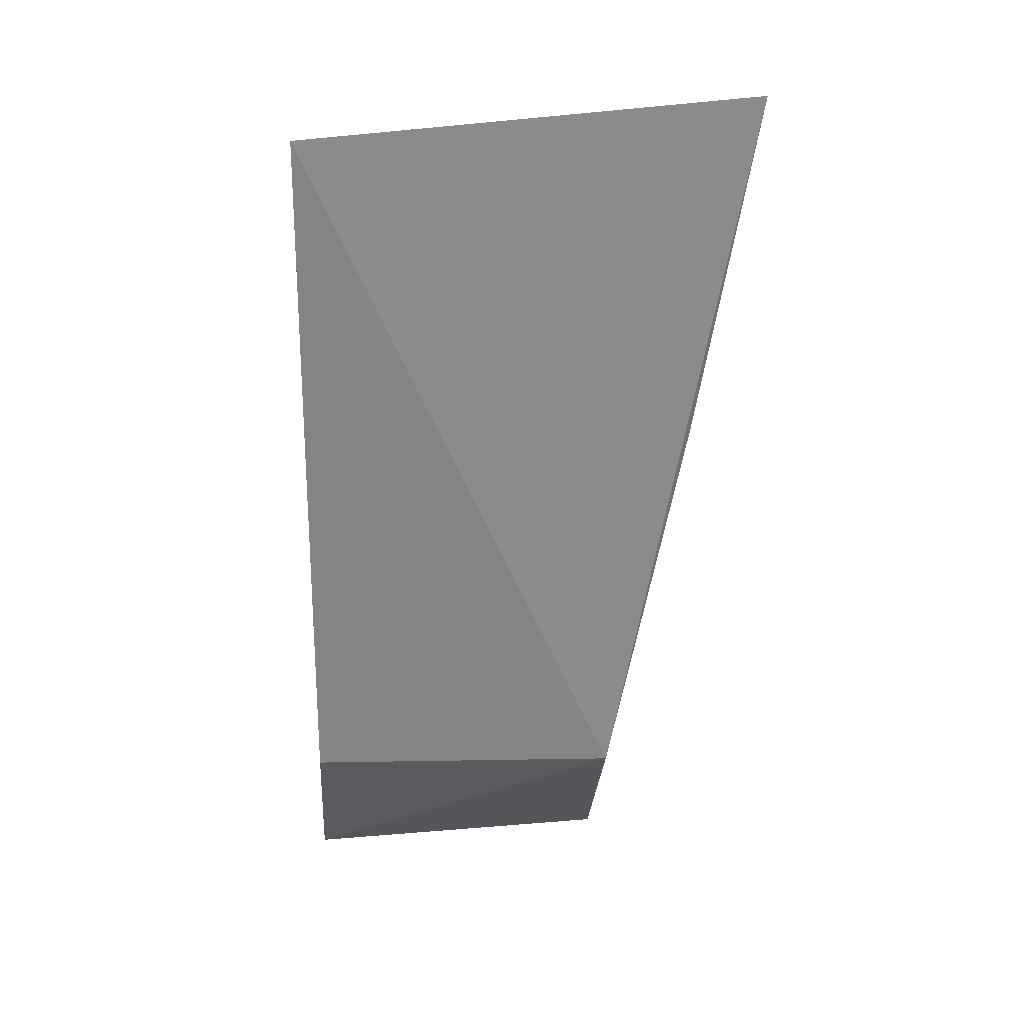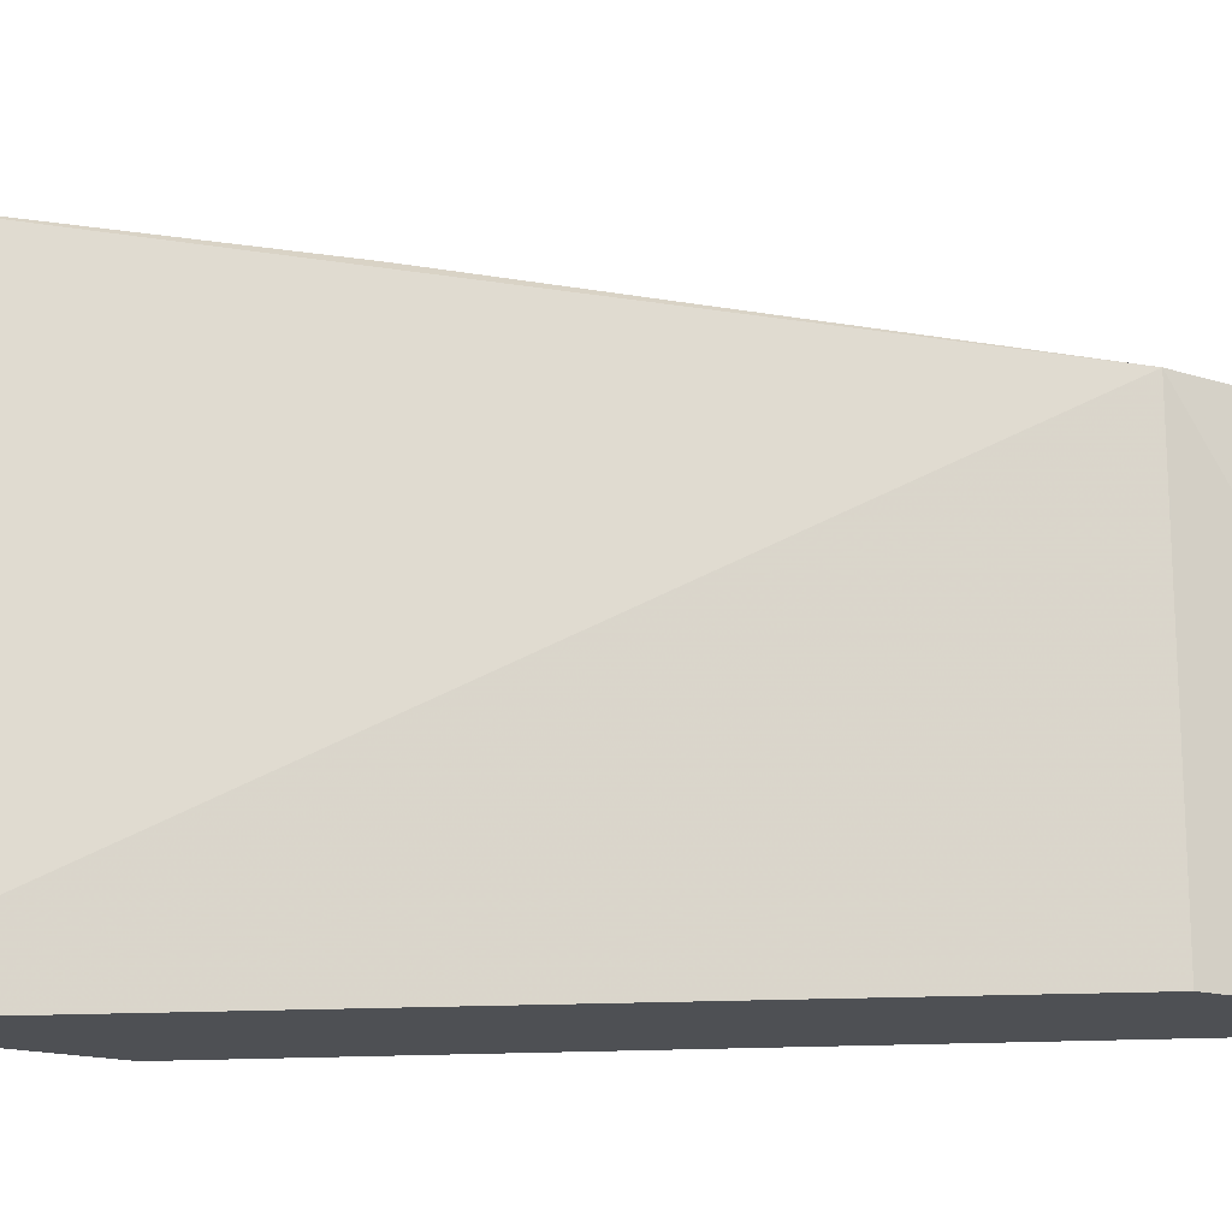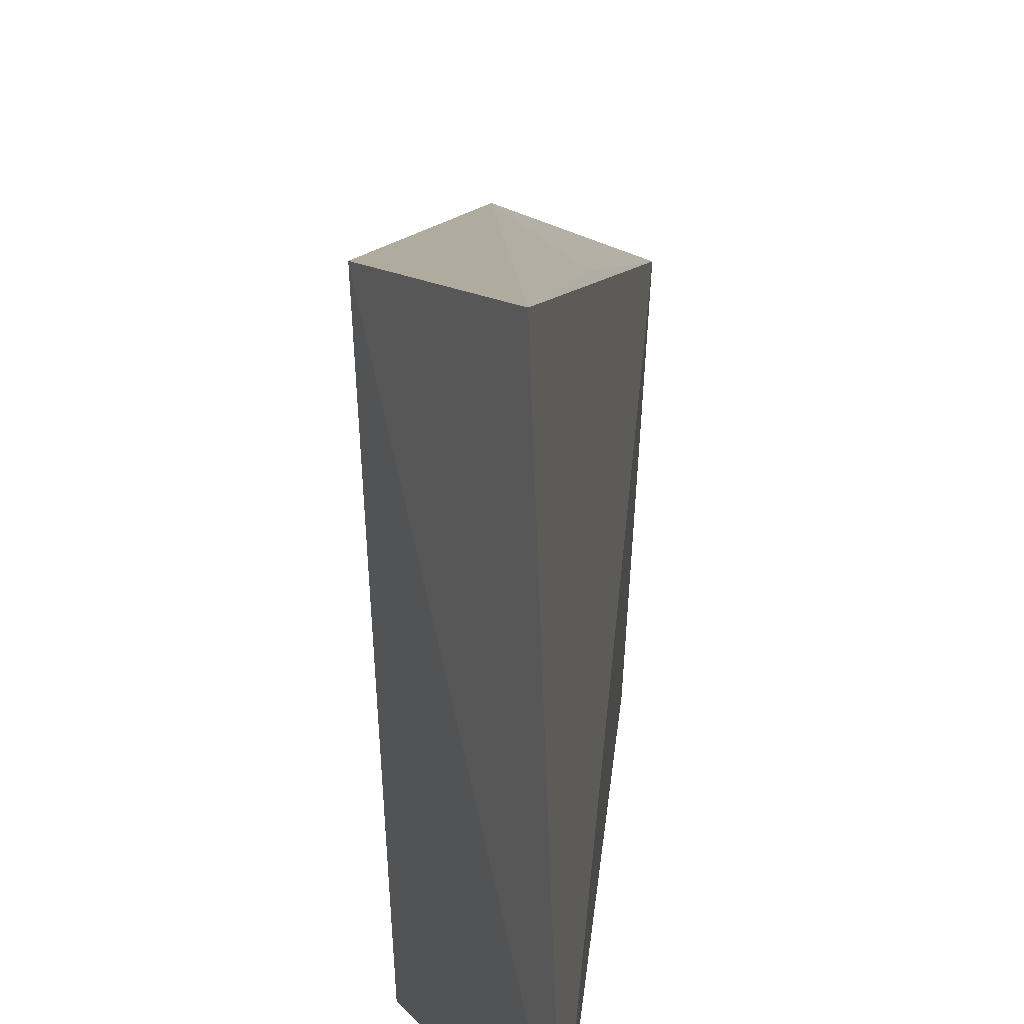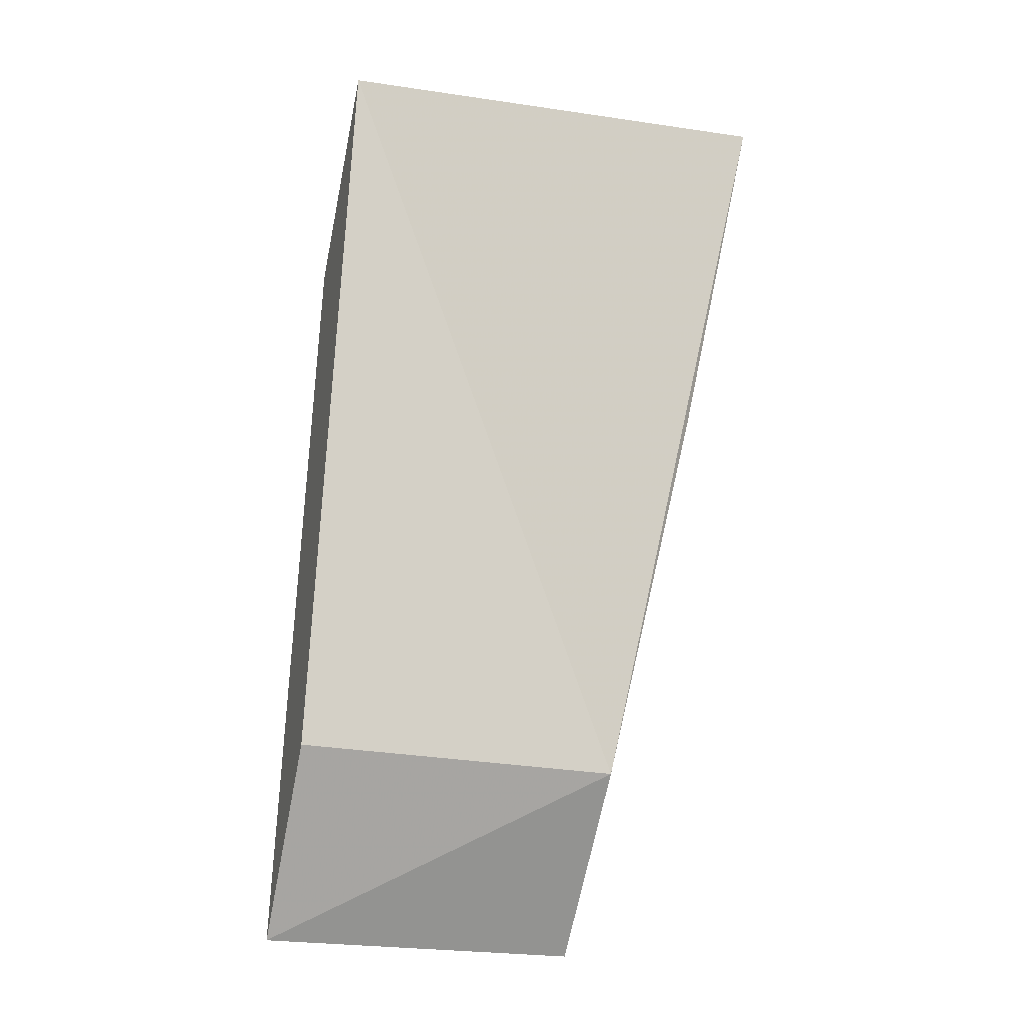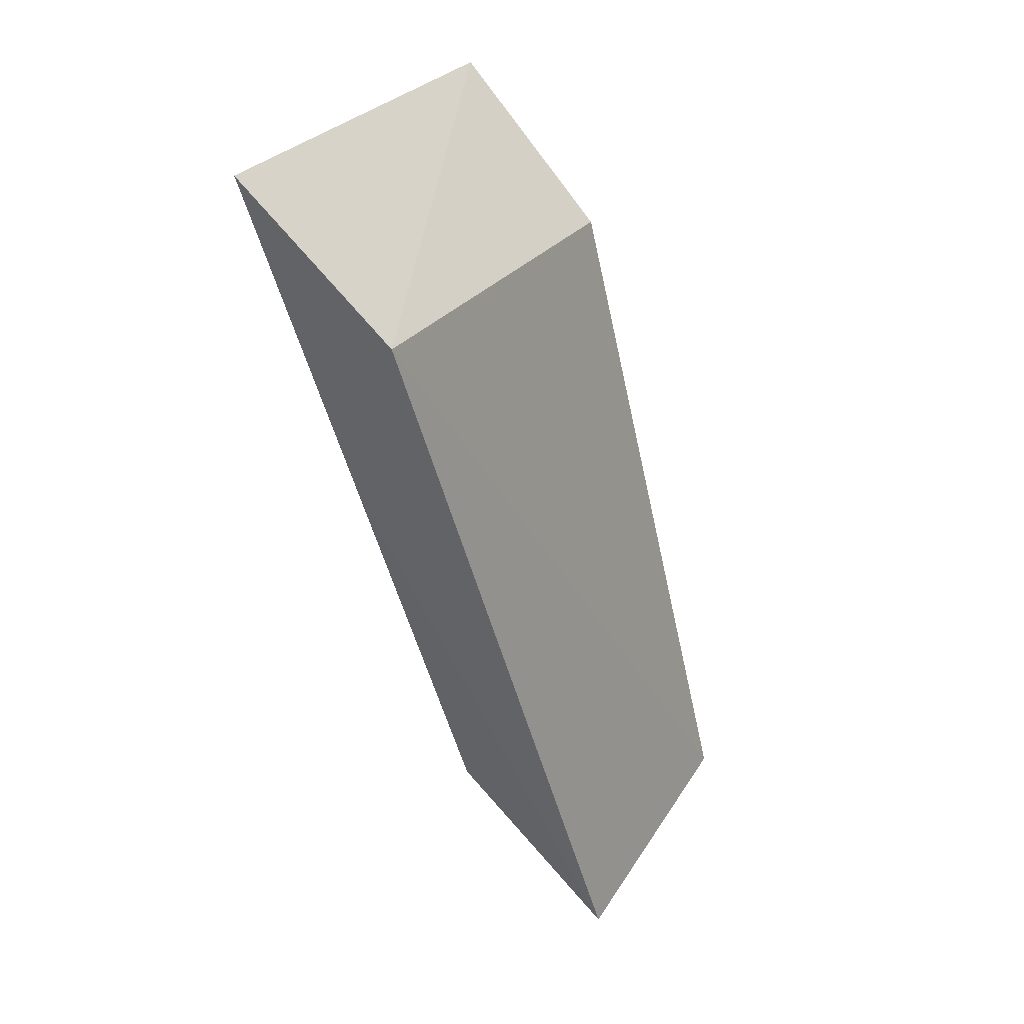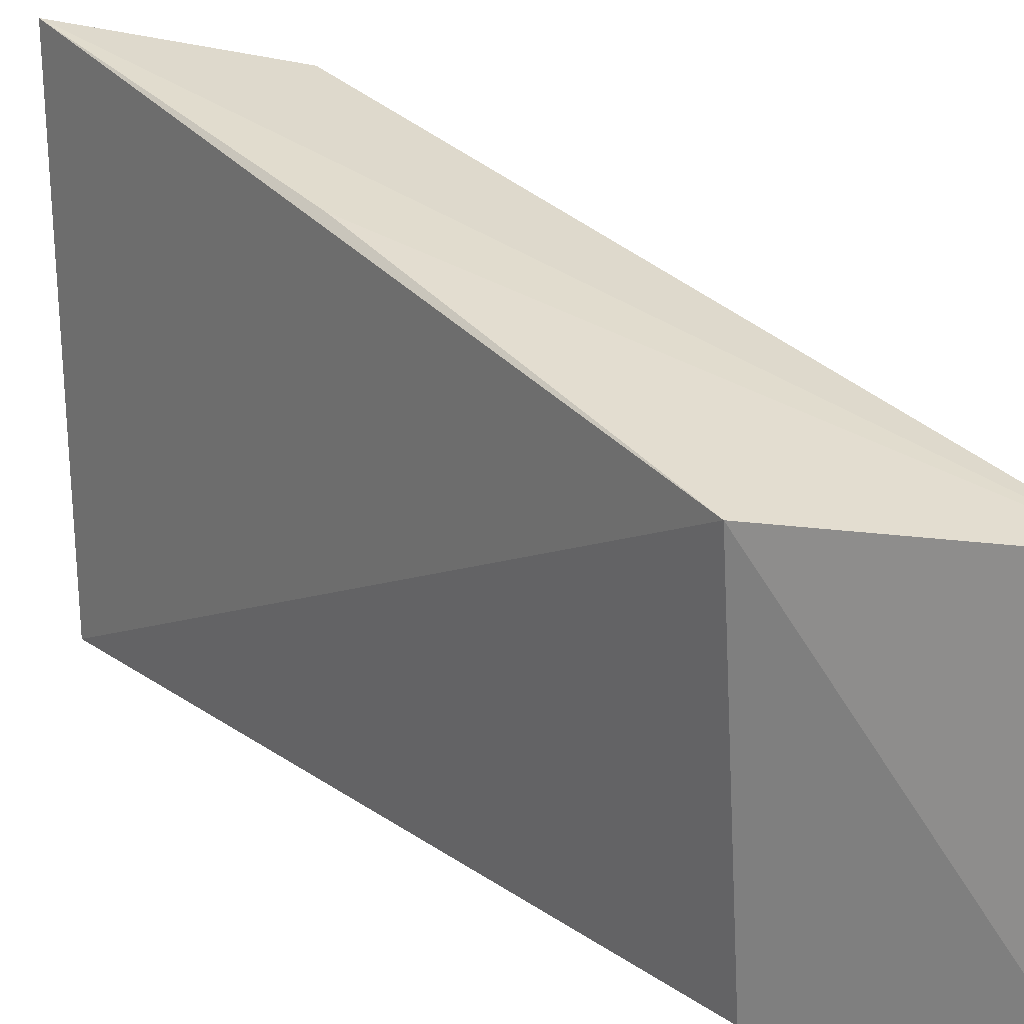
<metadata>
{"format":"obj","ext":"obj","renderer":"f3d","projection":"perspective","resolution":1024,"background":"white","views":[{"elev":13.8,"azim":-96.6,"up":"+Y"},{"elev":-19.3,"azim":-74.6,"up":"+Z"},{"elev":15.3,"azim":-160.7,"up":"+Z"},{"elev":-27.7,"azim":-107.8,"up":"+Y"},{"elev":33.1,"azim":27.3,"up":"+Y"},{"elev":22.7,"azim":-23.6,"up":"+Z"}]}
</metadata>
<code>
v 0.2411 -0.221 0.01112
v 0.2409 -0.2214 -0.002097
v 0.2336 -0.1911 0.01524
v 0.2275 -0.1851 0.01581
v 0.2341 -0.2151 0.01083
v 0.2273 -0.1867 -0.002841
v 0.2308 -0.1991 0.01372
v 0.2335 -0.1931 -0.002668
v 0.2349 -0.215 -0.00227
f 1 2 3
f 1 3 4
f 5 2 1
f 6 4 3
f 6 5 4
f 7 5 1
f 7 1 4
f 7 4 5
f 8 6 3
f 8 3 2
f 8 2 6
f 9 6 2
f 9 2 5
f 9 5 6

</code>
